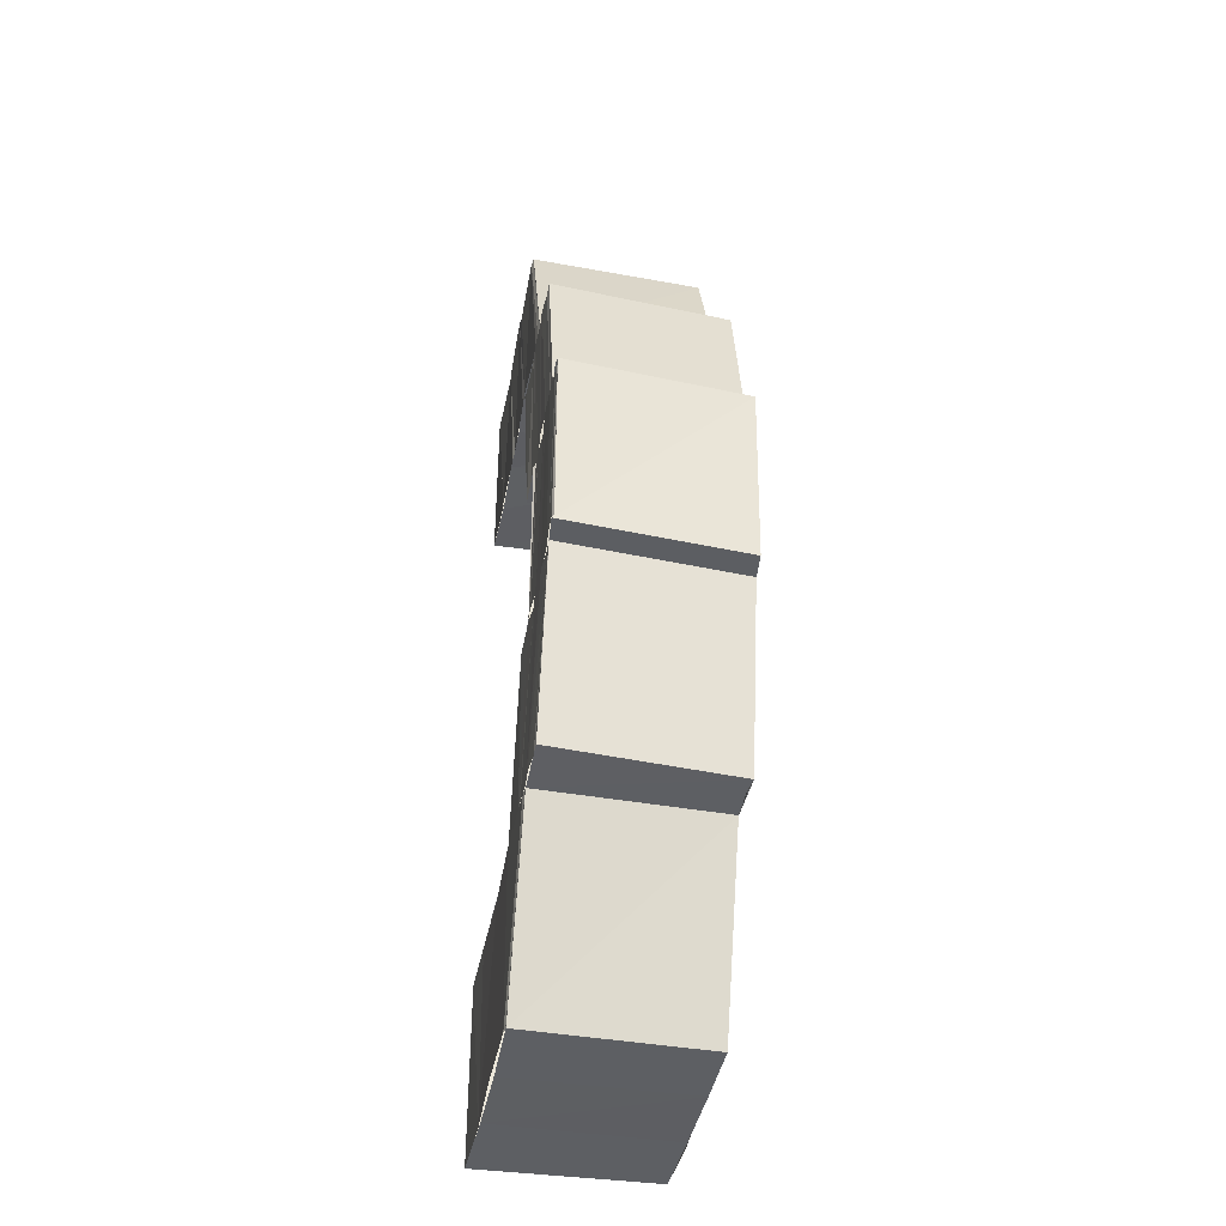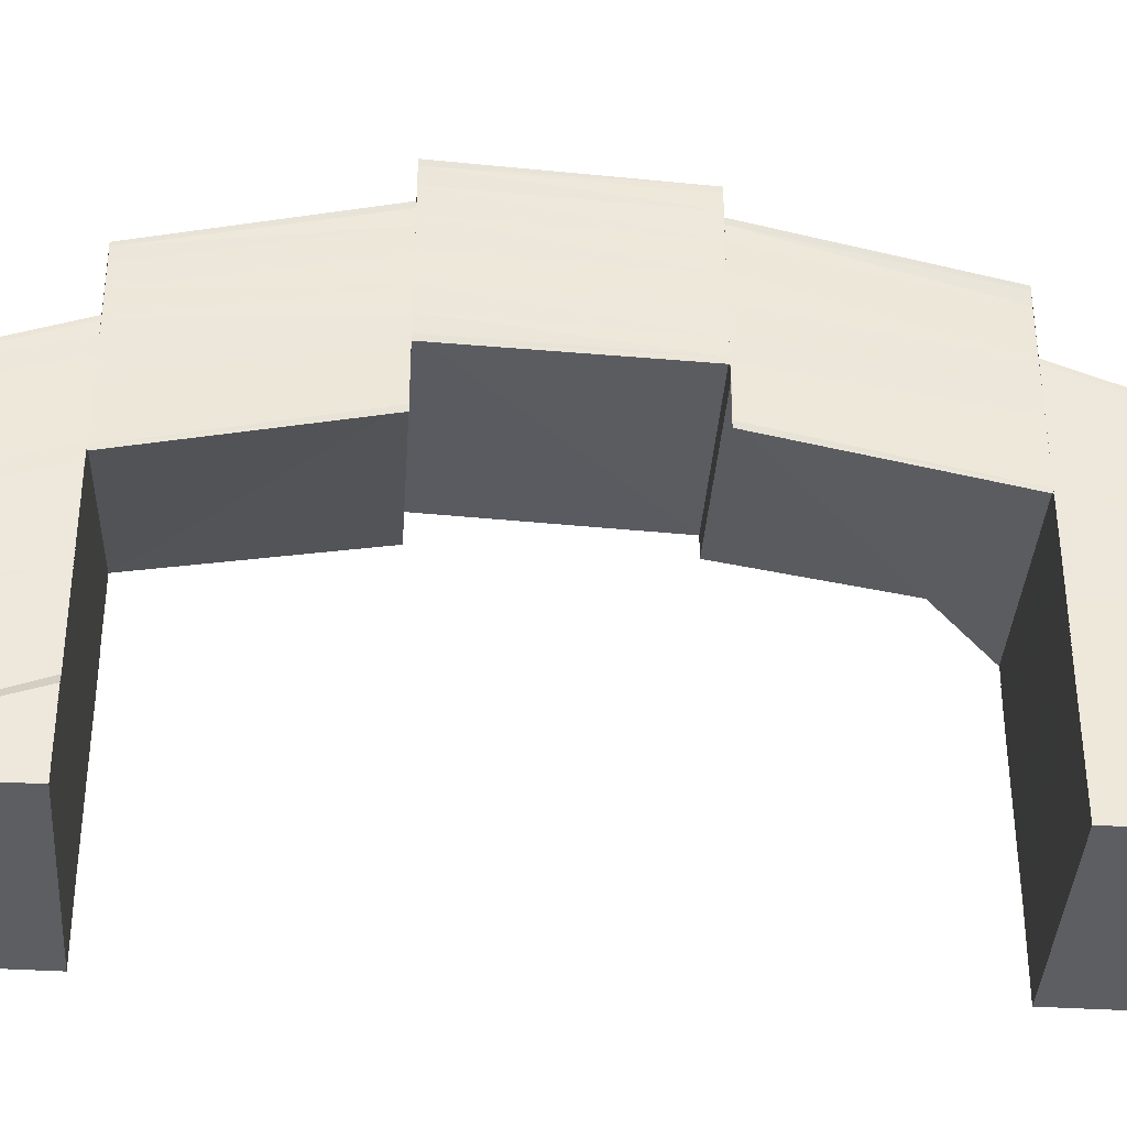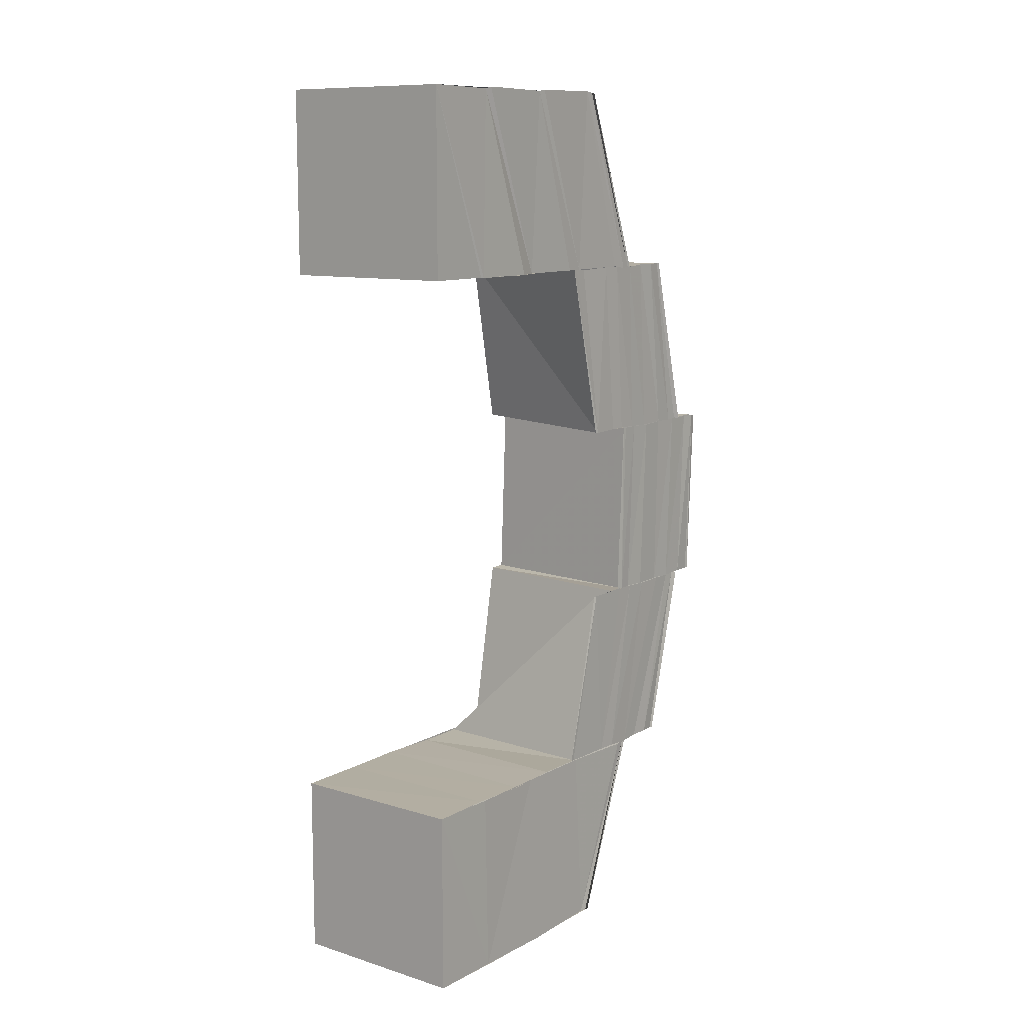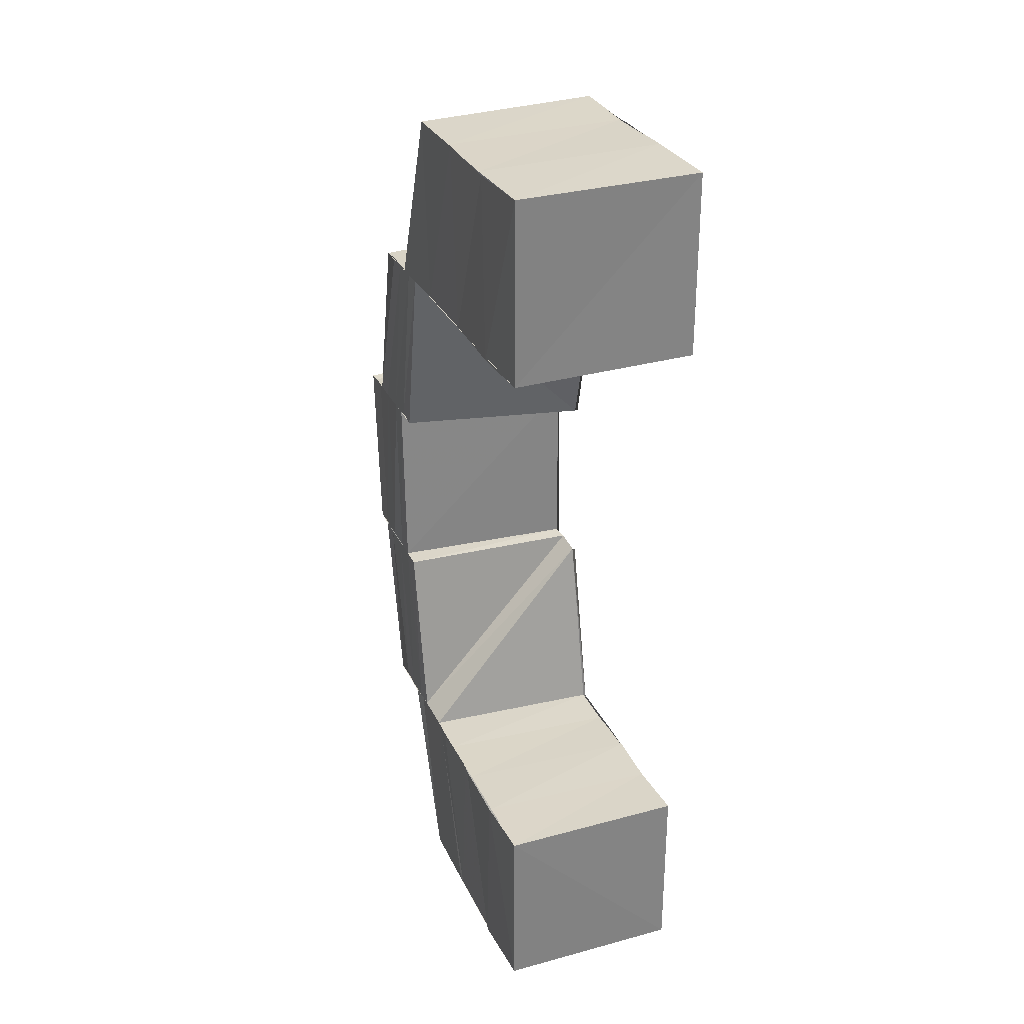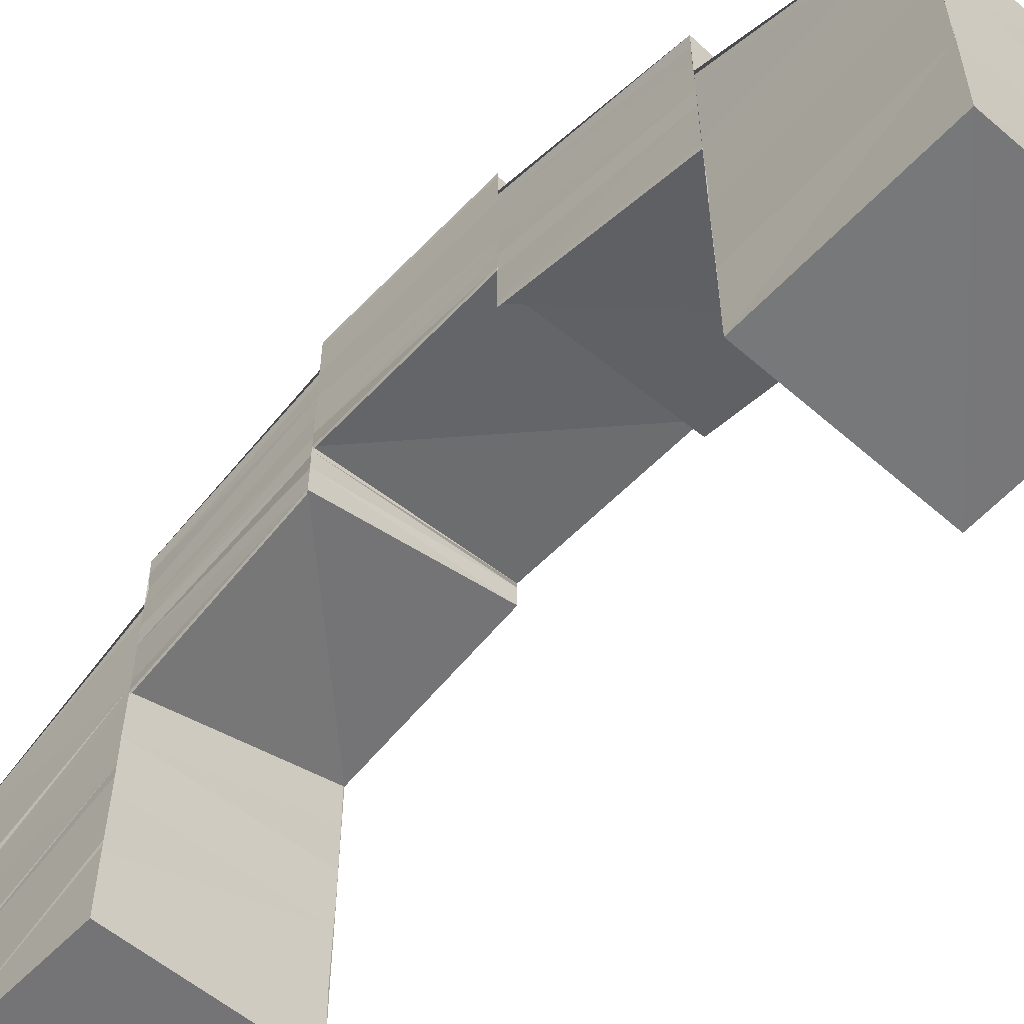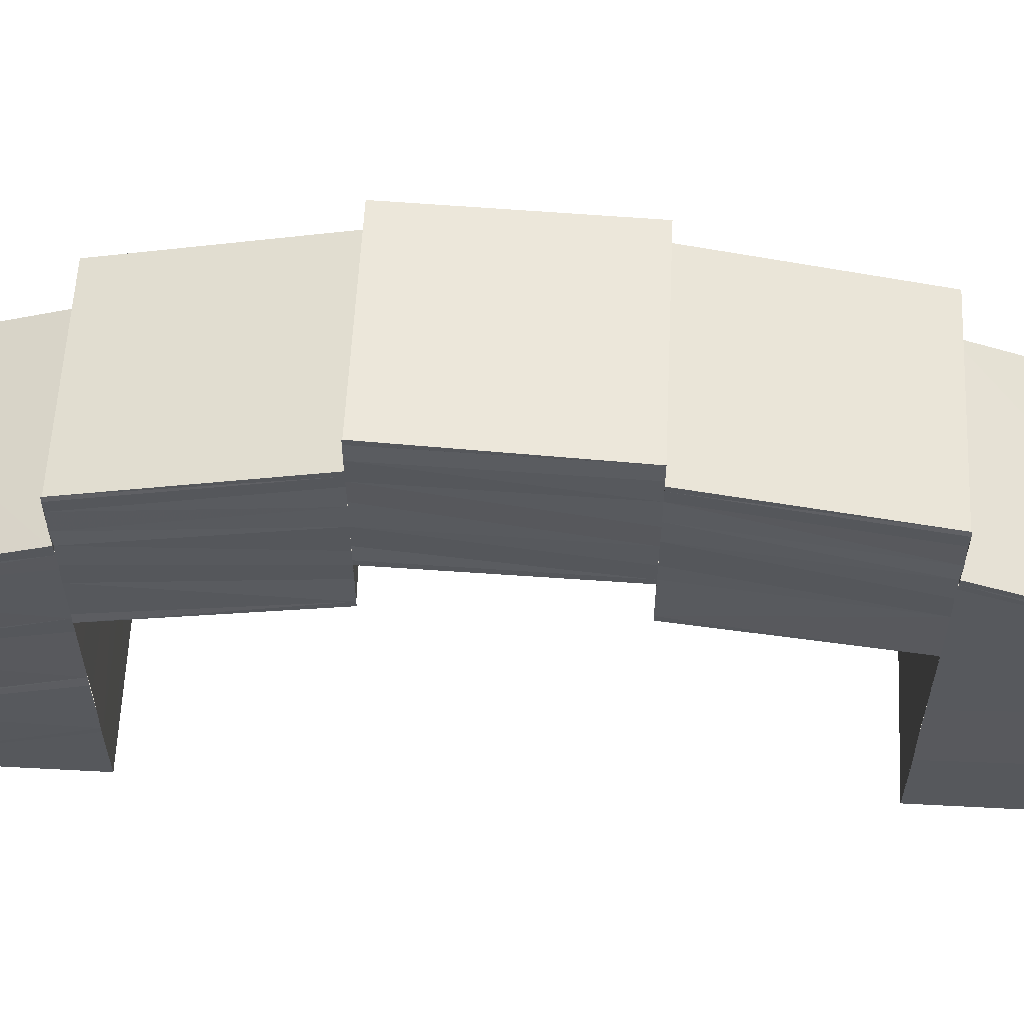
<metadata>
{"format":"obj","ext":"obj","renderer":"f3d","projection":"perspective","resolution":1024,"background":"white","views":[{"elev":-39.9,"azim":-10.1,"up":"+Y"},{"elev":-38.3,"azim":-94.0,"up":"+Z"},{"elev":11.0,"azim":-142.1,"up":"+Y"},{"elev":29.7,"azim":158.4,"up":"+Y"},{"elev":-57.0,"azim":-42.4,"up":"+Z"},{"elev":60.6,"azim":-87.3,"up":"+Z"}]}
</metadata>
<code>
o 1063
v 2220 1873 9.017
v 2220 1873 9.022
v 2220 1873 9.017
v 2220 1873 9.017
v 2220 1873 9.017
v 2220 1873 9.017
v 2220 1873 9.017
v 2220 1873 9.017
v 2220 1873 9.02
v 2220 1873 9.021
v 2220 1873 9.017
v 2220 1873 9.02
v 2220 1873 9.02
v 2220 1873 9.017
v 2220 1873 9.024
v 2220 1873 9.024
v 2220 1873 9.027
v 2220 1873 9.027
v 2220 1873 9.03
v 2220 1873 9.029
v 2220 1873 9.032
v 2220 1873 9.034
v 2220 1873 9.031
v 2220 1873 9.029
v 2220 1873 9.031
v 2220 1873 9.031
v 2220 1873 9.029
v 2220 1873 9.029
v 2220 1873 9.035
v 2220 1873 9.034
v 2220 1873 9.033
v 2220 1873 9.037
v 2220 1873 9.035
v 2220 1873 9.038
v 2220 1873 9.036
v 2220 1873 9.039
v 2220 1873 9.037
v 2220 1873 9.039
v 2220 1873 9.04
v 2220 1873 9.041
v 2220 1873 9.039
v 2220 1873 9.037
v 2220 1873 9.041
v 2220 1873 9.042
v 2220 1873 9.042
v 2220 1873 9.041
v 2220 1873 9.041
v 2220 1873 9.04
v 2220 1873 9.041
v 2220 1873 9.041
v 2220 1873 9.039
v 2220 1873 9.04
v 2220 1873 9.038
v 2220 1873 9.038
v 2220 1873 9.036
v 2220 1873 9.037
v 2220 1873 9.035
v 2220 1873 9.035
v 2220 1873 9.034
v 2220 1873 9.034
v 2220 1873 9.033
v 2220 1873 9.041
v 2220 1873 9.042
v 2220 1873 9.042
v 2220 1873 9.041
v 2220 1873 9.042
v 2220 1873 9.042
v 2220 1873 9.035
v 2220 1873 9.034
v 2220 1873 9.035
v 2220 1873 9.034
v 2220 1873 9.034
v 2220 1873 9.034
v 2220 1873 9.021
v 2220 1873 9.017
v 2220 1873 9.026
v 2220 1873 9.026
v 2220 1873 9.031
v 2220 1873 9.03
v 2220 1873 9.021
v 2220 1873 9.025
v 2220 1873 9.026
v 2220 1873 9.03
v 2220 1873 9.03
v 2220 1873 9.034
v 2220 1873 9.031
v 2220 1873 9.035
v 2220 1873 9.035
v 2220 1873 9.031
v 2220 1873 9.031
v 2220 1873 9.031
v 2220 1873 9.03
v 2220 1873 9.034
v 2220 1873 9.033
v 2220 1873 9.03
v 2220 1873 9.026
v 2220 1873 9.026
v 2220 1873 9.029
v 2220 1873 9.025
v 2220 1873 9.021
v 2220 1873 9.021
v 2220 1873 9.024
v 2220 1873 9.021
v 2220 1873 9.017
v 2220 1873 9.035
v 2220 1873 9.031
v 2220 1873 9.035
v 2220 1873 9.035
v 2220 1873 9.031
v 2220 1873 9.031
v 2220 1873 9.035
v 2220 1873 9.034
v 2220 1873 9.03
v 2220 1873 9.038
v 2220 1873 9.034
v 2220 1873 9.037
v 2220 1873 9.038
v 2220 1873 9.04
v 2220 1873 9.04
v 2220 1873 9.038
v 2220 1873 9.038
v 2220 1873 9.038
v 2220 1873 9.037
v 2220 1873 9.039
v 2220 1873 9.038
v 2220 1873 9.036
v 2220 1873 9.037
v 2220 1873 9.035
v 2220 1873 9.035
v 2220 1873 9.033
v 2220 1873 9.034
v 2220 1873 9.032
v 2220 1873 9.04
v 2220 1873 9.038
v 2220 1873 9.033
v 2220 1873 9.04
v 2220 1873 9.04
v 2220 1873 9.038
v 2220 1873 9.038
v 2220 1873 9.031
v 2220 1873 9.03
v 2220 1873 9.031
v 2220 1873 9.033
v 2220 1873 9.029
v 2220 1873 9.029
v 2220 1873 9.029
v 2220 1873 9.031
v 2220 1873 9.029
v 2220 1873 9.035
v 2220 1873 9.034
v 2220 1873 9.035
v 2220 1873 9.037
v 2220 1873 9.036
v 2220 1873 9.035
v 2220 1873 9.035
v 2220 1873 9.038
v 2220 1873 9.038
v 2220 1873 9.039
v 2220 1873 9.041
v 2220 1873 9.04
v 2220 1873 9.039
v 2220 1873 9.041
v 2220 1873 9.041
v 2220 1873 9.04
v 2220 1873 9.038
v 2220 1873 9.038
v 2220 1873 9.04
v 2220 1873 9.04
v 2220 1873 9.04
v 2220 1873 9.039
v 2220 1873 9.037
v 2220 1873 9.036
v 2220 1873 9.038
v 2220 1873 9.035
v 2220 1873 9.037
v 2220 1873 9.033
v 2220 1873 9.035
v 2220 1873 9.032
v 2220 1873 9.034
v 2220 1873 9.031
v 2220 1873 9.038
v 2220 1873 9.04
v 2220 1873 9.038
v 2220 1873 9.038
v 2220 1873 9.04
v 2220 1873 9.04
v 2220 1873 9.031
v 2220 1873 9.029
v 2220 1873 9.031
v 2220 1873 9.031
v 2220 1873 9.029
v 2220 1873 9.031
v 2220 1873 9.032
v 2220 1873 9.033
v 2220 1873 9.03
v 2220 1873 9.029
v 2220 1873 9.031
v 2220 1873 9.029
v 2220 1873 9.029
v 2220 1873 9.031
v 2220 1873 9.031
v 2220 1873 9.027
v 2220 1873 9.029
v 2220 1873 9.027
v 2220 1873 9.024
v 2220 1873 9.024
v 2220 1873 9.02
v 2220 1873 9.02
v 2220 1873 9.017
v 2220 1873 9.017
v 2220 1873 9.017
v 2220 1873 9.017
v 2220 1873 9.017
v 2220 1873 9.017
v 2220 1873 9.017
v 2220 1873 9.017
v 2220 1873 9.021
v 2220 1873 9.017
v 2220 1873 9.021
v 2220 1873 9.021
v 2220 1873 9.021
v 2220 1873 9.017
v 2220 1873 9.025
v 2220 1873 9.026
v 2220 1873 9.03
v 2220 1873 9.03
v 2220 1873 9.034
v 2220 1873 9.035
v 2220 1873 9.031
v 2220 1873 9.035
v 2220 1873 9.031
v 2220 1873 9.031
v 2220 1873 9.035
v 2220 1873 9.035
v 2220 1873 9.038
v 2220 1873 9.037
v 2220 1873 9.034
v 2220 1873 9.037
v 2220 1873 9.039
v 2220 1873 9.035
v 2220 1873 9.031
v 2220 1873 9.031
v 2220 1873 9.035
v 2220 1873 9.035
v 2220 1873 9.035
v 2220 1873 9.036
v 2220 1873 9.038
v 2220 1873 9.039
v 2220 1873 9.037
v 2220 1873 9.037
v 2220 1873 9.035
v 2220 1873 9.035
v 2220 1873 9.033
v 2220 1873 9.034
v 2220 1873 9.032
v 2220 1873 9.034
v 2220 1873 9.035
v 2220 1873 9.034
v 2220 1873 9.034
v 2220 1873 9.033
v 2220 1873 9.031
v 2220 1873 9.035
v 2220 1873 9.035
v 2220 1873 9.034
v 2220 1873 9.042
v 2220 1873 9.041
v 2220 1873 9.041
v 2220 1873 9.042
v 2220 1873 9.042
v 2220 1873 9.042
v 2220 1873 9.041
v 2220 1873 9.041
v 2220 1873 9.035
v 2220 1873 9.035
v 2220 1873 9.035
v 2220 1873 9.034
v 2220 1873 9.034
v 2220 1873 9.034
v 2220 1873 9.035
v 2220 1873 9.034
v 2220 1873 9.032
v 2220 1873 9.033
v 2220 1873 9.031
v 2220 1873 9.03
v 2220 1873 9.034
v 2220 1873 9.026
v 2220 1873 9.026
v 2220 1873 9.03
v 2220 1873 9.03
v 2220 1873 9.033
v 2220 1873 9.034
v 2220 1873 9.03
v 2220 1873 9.026
v 2220 1873 9.022
v 2220 1873 9.026
v 2220 1873 9.017
v 2220 1873 9.026
v 2220 1873 9.029
v 2220 1873 9.025
v 2220 1873 9.021
v 2220 1873 9.021
v 2220 1873 9.024
v 2220 1873 9.017
f 1 2 3
f 4 5 1
f 5 6 7
f 8 9 1
f 3 10 11
f 11 12 8
f 12 13 14
f 12 15 13
f 15 16 13
f 15 17 16
f 17 18 16
f 17 19 18
f 19 20 18
f 19 21 20
f 21 22 23
f 21 23 24
f 25 26 24
f 27 25 28
f 29 30 21
f 31 29 21
f 32 29 31
f 33 32 31
f 34 32 33
f 35 34 33
f 36 34 35
f 37 38 35
f 39 40 36
f 39 41 42
f 40 43 36
f 40 44 43
f 45 46 43
f 46 47 48
f 49 50 44
f 51 50 49
f 52 51 49
f 53 51 52
f 54 53 52
f 55 53 54
f 56 55 54
f 57 55 56
f 58 57 56
f 59 57 58
f 60 61 59
f 50 62 63
f 64 65 63
f 66 64 67
f 68 69 58
f 70 69 71
f 69 72 73
f 2 74 75
f 2 76 74
f 76 77 74
f 76 78 77
f 78 79 77
f 80 10 75
f 80 81 10
f 82 81 80
f 82 83 81
f 79 83 82
f 84 85 83
f 86 87 79
f 87 88 89
f 90 87 91
f 92 93 78
f 94 93 92
f 95 94 92
f 95 92 96
f 97 95 96
f 98 95 97
f 99 98 97
f 99 97 100
f 101 99 100
f 102 99 101
f 103 102 101
f 103 101 104
f 9 103 104
f 93 105 106
f 107 108 106
f 109 107 110
f 111 112 113
f 111 114 115
f 114 116 115
f 117 118 116
f 118 119 120
f 121 118 122
f 123 124 114
f 125 124 123
f 126 125 123
f 127 125 126
f 128 127 126
f 129 127 128
f 130 129 128
f 131 129 130
f 132 131 130
f 124 133 134
f 135 131 132
f 136 137 134
f 138 136 139
f 140 132 141
f 142 143 132
f 144 142 141
f 145 142 146
f 142 147 148
f 30 149 135
f 149 150 135
f 149 151 150
f 152 153 151
f 153 154 155
f 156 153 152
f 157 156 152
f 158 156 157
f 48 158 157
f 159 158 48
f 160 161 159
f 162 160 163
f 164 165 161
f 165 166 167
f 168 165 169
f 170 171 160
f 172 171 170
f 173 172 170
f 174 172 173
f 175 174 173
f 176 174 175
f 177 176 175
f 178 176 177
f 179 178 177
f 180 178 179
f 171 181 182
f 183 184 182
f 185 183 186
f 187 188 178
f 189 188 190
f 188 191 192
f 193 180 194
f 193 195 180
f 195 196 197
f 198 199 197
f 200 198 201
f 195 202 203
f 202 204 203
f 202 205 204
f 205 206 204
f 205 207 206
f 207 208 206
f 207 209 208
f 210 211 208
f 210 212 213
f 214 210 215
f 216 210 217
f 211 218 219
f 218 216 220
f 221 222 219
f 221 219 223
f 223 219 224
f 223 224 225
f 225 224 226
f 225 226 227
f 227 226 228
f 226 229 230
f 231 232 230
f 233 231 234
f 235 228 236
f 228 237 236
f 235 238 239
f 240 241 237
f 241 242 243
f 244 241 245
f 236 246 247
f 248 249 247
f 247 246 250
f 246 251 250
f 250 251 252
f 251 253 252
f 252 253 254
f 253 255 256
f 257 254 258
f 259 260 261
f 262 263 264
f 265 266 267
f 265 266 268
f 266 269 270
f 266 271 272
f 273 274 275
f 276 277 275
f 274 278 279
f 277 278 279
f 280 281 282
f 283 284 285
f 286 287 284
f 283 286 288
f 288 289 290
f 291 292 290
f 292 293 289
f 286 294 295
f 294 220 295
f 294 296 220
f 295 297 289
f 289 297 298
f 297 299 298
f 297 300 299
f 300 301 299
f 299 301 302
f 301 217 302
f 301 303 217

</code>
